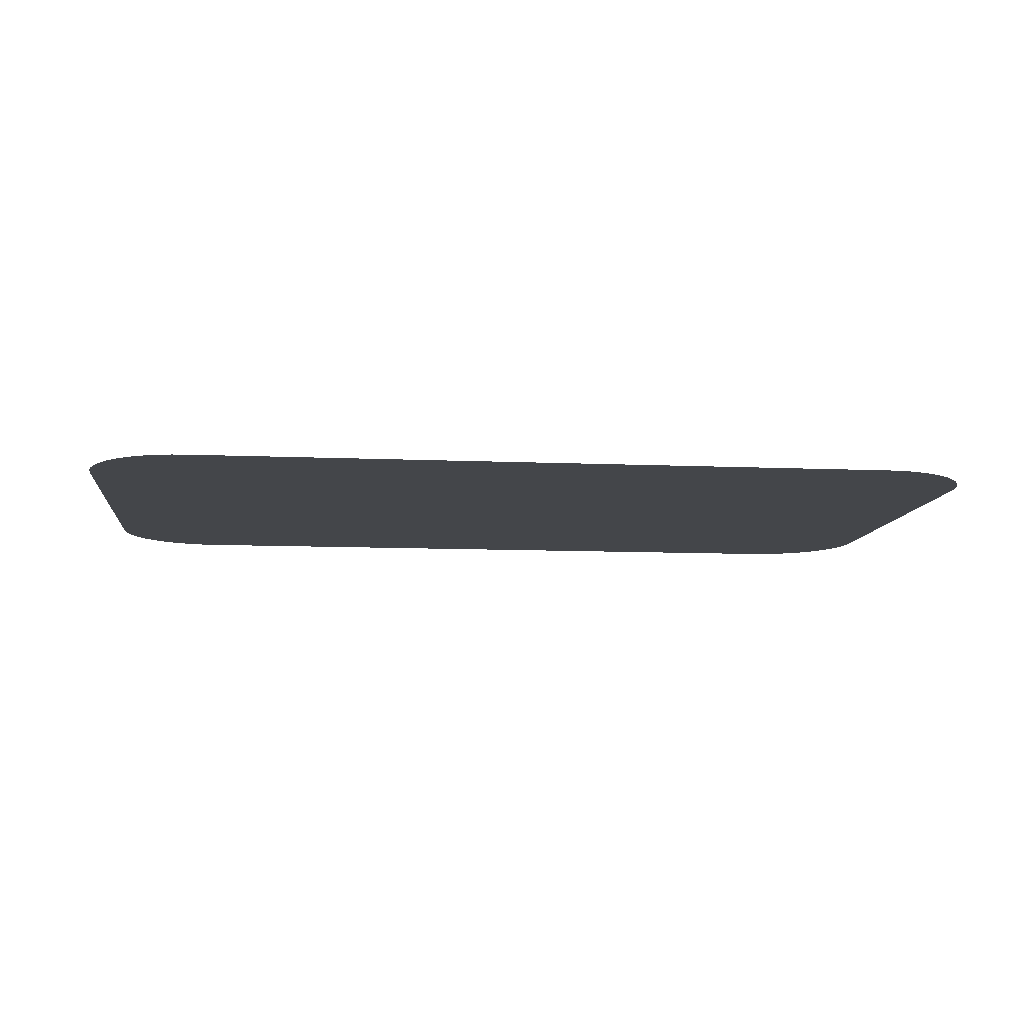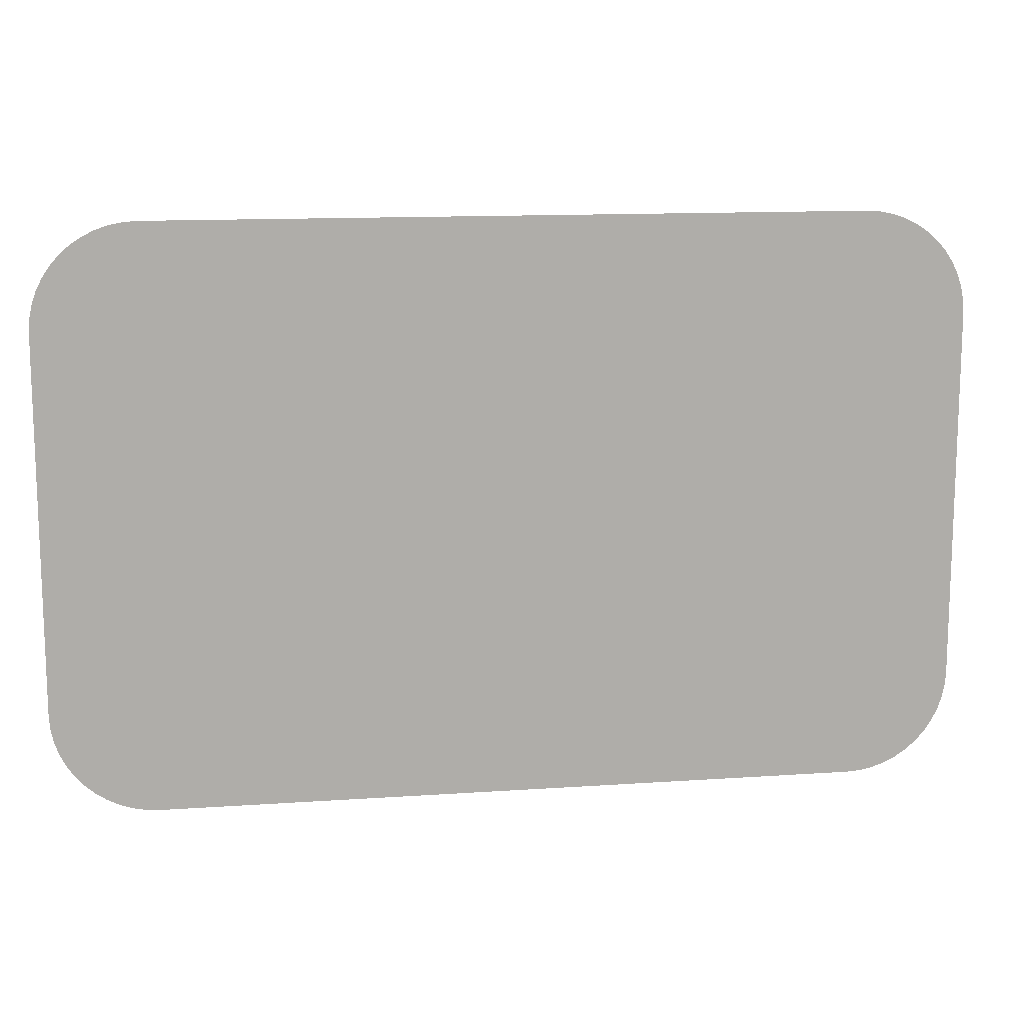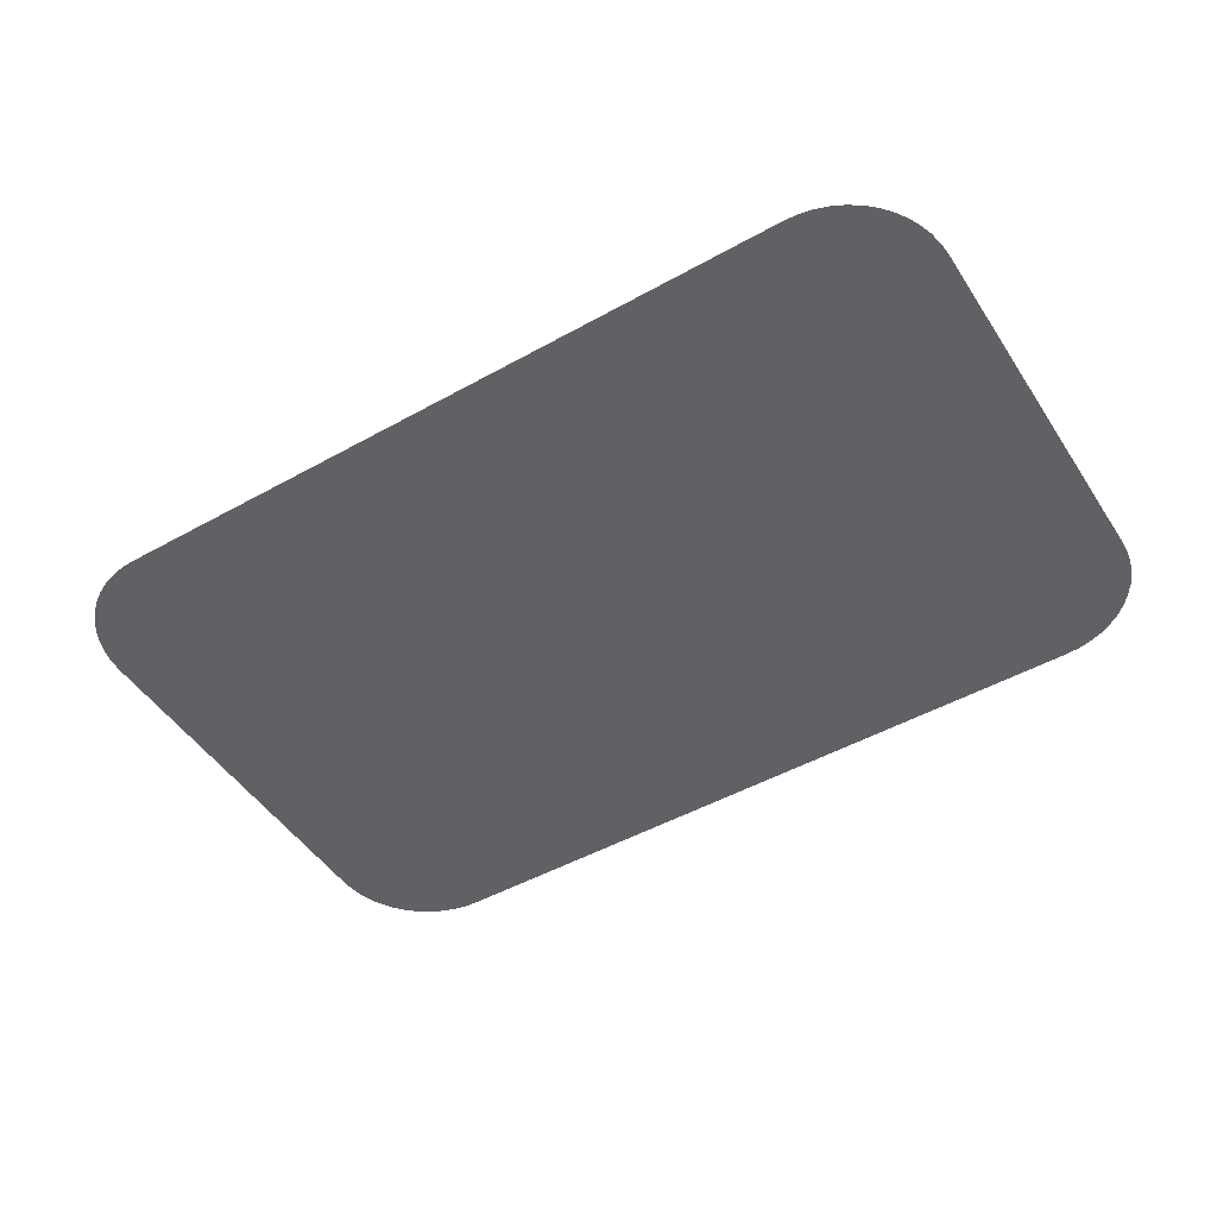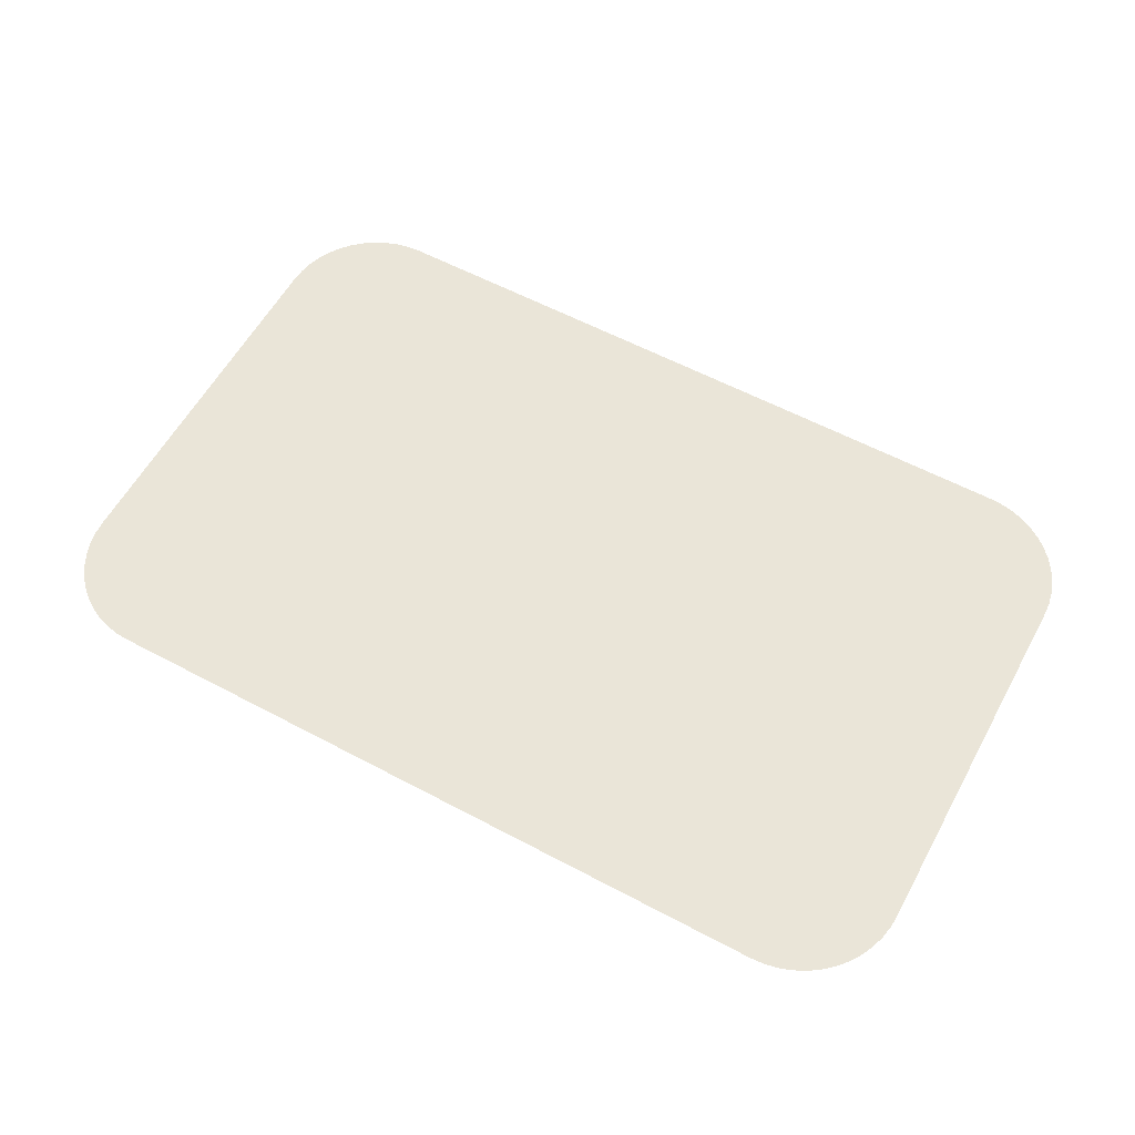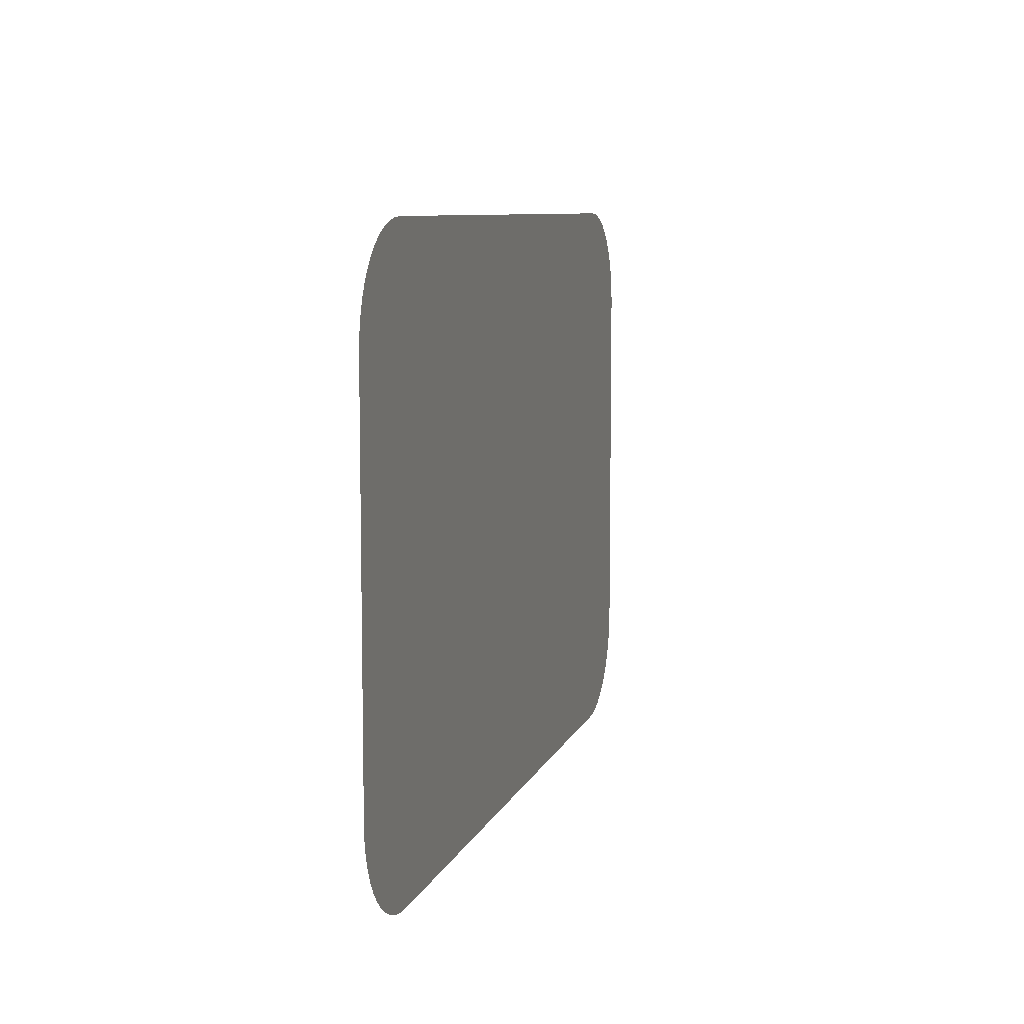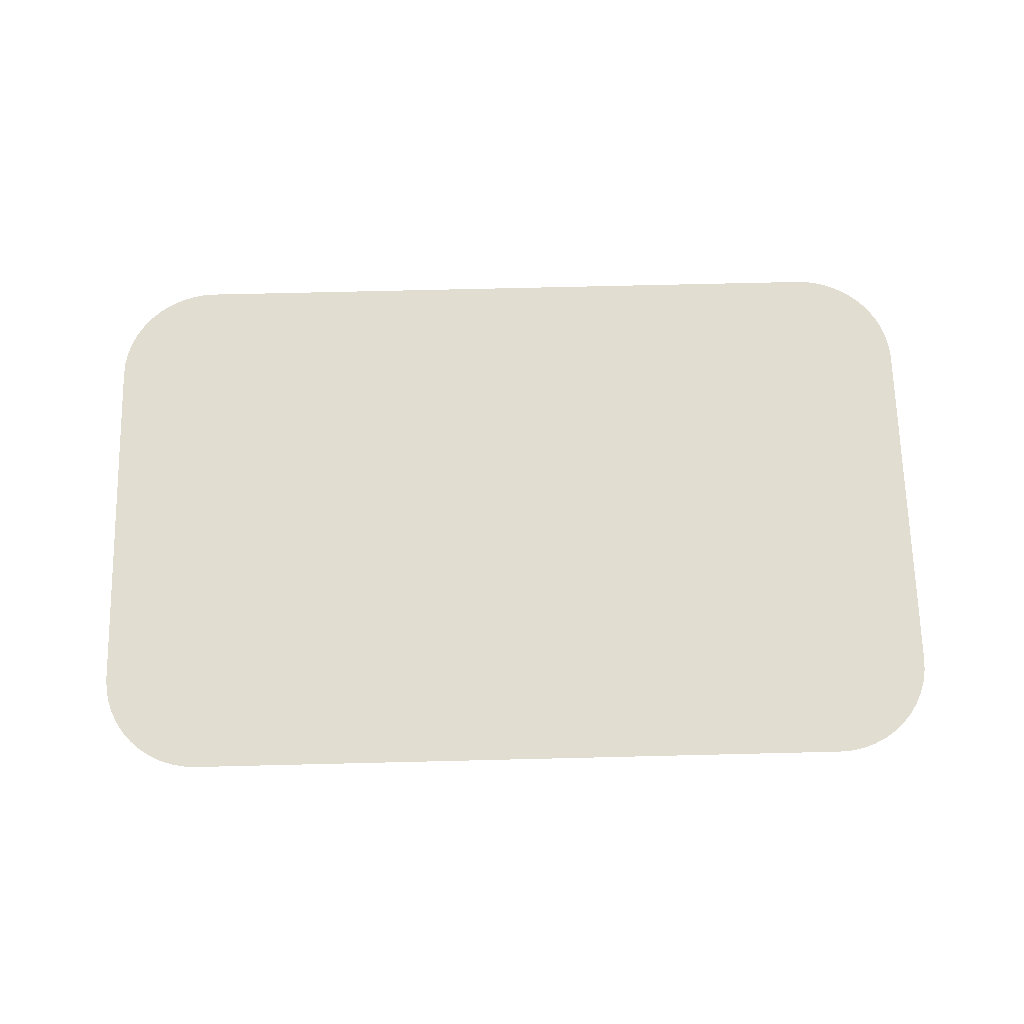
<metadata>
{"format":"obj","ext":"obj","renderer":"f3d","projection":"perspective","resolution":1024,"background":"white","views":[{"elev":-9.8,"azim":-6.5,"up":"+Y"},{"elev":13.0,"azim":-9.0,"up":"+Z"},{"elev":-48.5,"azim":-148.1,"up":"+Y"},{"elev":59.0,"azim":28.7,"up":"+Y"},{"elev":8.2,"azim":104.9,"up":"+Z"},{"elev":68.9,"azim":-1.4,"up":"+Y"}]}
</metadata>
<code>
o mesh27/mesh27-geometry#mesh27-geometry
v 0.3744 -0.1755 -0.03891
v 0.3744 -0.1755 -0.06613
v 0.3744 -0.1755 -0.03987
v 0.3744 -0.1755 -0.06708
v 0.3746 -0.1755 -0.03798
v 0.3746 -0.1755 -0.06801
v 0.3749 -0.1755 -0.03707
v 0.3749 -0.1755 -0.06892
v 0.3754 -0.1755 -0.03622
v 0.3754 -0.1755 -0.06977
v 0.3759 -0.1755 -0.03542
v 0.3759 -0.1755 -0.07057
v 0.3765 -0.1755 -0.03471
v 0.3765 -0.1755 -0.07128
v 0.3772 -0.1755 -0.03408
v 0.3772 -0.1755 -0.07191
v 0.378 -0.1755 -0.03355
v 0.378 -0.1755 -0.07244
v 0.3789 -0.1755 -0.03313
v 0.3789 -0.1755 -0.07286
v 0.3798 -0.1755 -0.03282
v 0.3798 -0.1755 -0.07317
v 0.3807 -0.1755 -0.03263
v 0.3807 -0.1755 -0.07336
v 0.3817 -0.1755 -0.03257
v 0.3817 -0.1755 -0.07342
v 0.4313 -0.1755 -0.03257
v 0.4313 -0.1755 -0.07342
v 0.4322 -0.1755 -0.03263
v 0.4322 -0.1755 -0.07336
v 0.4332 -0.1755 -0.03282
v 0.4332 -0.1755 -0.07317
v 0.4341 -0.1755 -0.03313
v 0.4341 -0.1755 -0.07286
v 0.4349 -0.1755 -0.03355
v 0.4349 -0.1755 -0.07244
v 0.4357 -0.1755 -0.03408
v 0.4357 -0.1755 -0.07191
v 0.4364 -0.1755 -0.03471
v 0.4364 -0.1755 -0.07128
v 0.4371 -0.1755 -0.03542
v 0.4371 -0.1755 -0.07057
v 0.4376 -0.1755 -0.03622
v 0.4376 -0.1755 -0.06977
v 0.438 -0.1755 -0.03707
v 0.438 -0.1755 -0.06892
v 0.4383 -0.1755 -0.03798
v 0.4383 -0.1755 -0.06801
v 0.4385 -0.1755 -0.03891
v 0.4385 -0.1755 -0.06708
v 0.4386 -0.1755 -0.03987
v 0.4386 -0.1755 -0.06613
f 1 2 3
f 2 1 4
f 3 2 1
f 4 1 2
f 4 1 5
f 5 1 4
f 4 5 6
f 6 5 4
f 6 5 7
f 7 5 6
f 6 7 8
f 8 7 6
f 8 7 9
f 9 7 8
f 8 9 10
f 10 9 8
f 10 9 11
f 11 9 10
f 10 11 12
f 12 11 10
f 12 11 13
f 13 11 12
f 12 13 14
f 14 13 12
f 14 13 15
f 15 13 14
f 14 15 16
f 16 15 14
f 16 15 17
f 17 15 16
f 16 17 18
f 18 17 16
f 18 17 19
f 19 17 18
f 18 19 20
f 20 19 18
f 20 19 21
f 21 19 20
f 20 21 22
f 22 21 20
f 22 21 23
f 23 21 22
f 22 23 24
f 24 23 22
f 24 23 25
f 25 23 24
f 24 25 26
f 26 25 24
f 26 25 27
f 27 25 26
f 26 27 28
f 28 27 26
f 28 27 29
f 29 27 28
f 28 29 30
f 30 29 28
f 30 29 31
f 31 29 30
f 30 31 32
f 32 31 30
f 32 31 33
f 33 31 32
f 32 33 34
f 34 33 32
f 34 33 35
f 35 33 34
f 34 35 36
f 36 35 34
f 36 35 37
f 37 35 36
f 36 37 38
f 38 37 36
f 38 37 39
f 39 37 38
f 38 39 40
f 40 39 38
f 40 39 41
f 41 39 40
f 40 41 42
f 42 41 40
f 42 41 43
f 43 41 42
f 42 43 44
f 44 43 42
f 44 43 45
f 45 43 44
f 44 45 46
f 46 45 44
f 46 45 47
f 47 45 46
f 46 47 48
f 48 47 46
f 48 47 49
f 49 47 48
f 48 49 50
f 50 49 48
f 50 49 51
f 51 49 50
f 50 51 52
f 52 51 50

</code>
